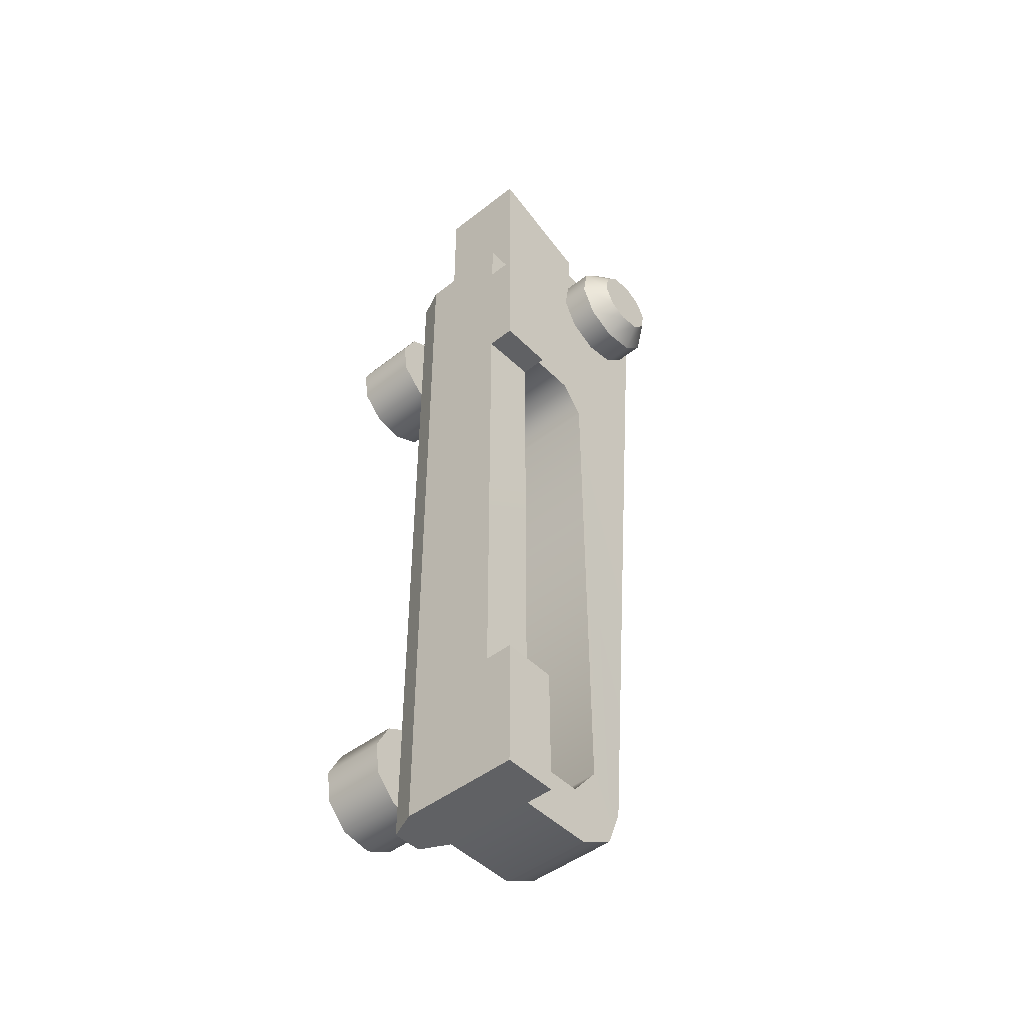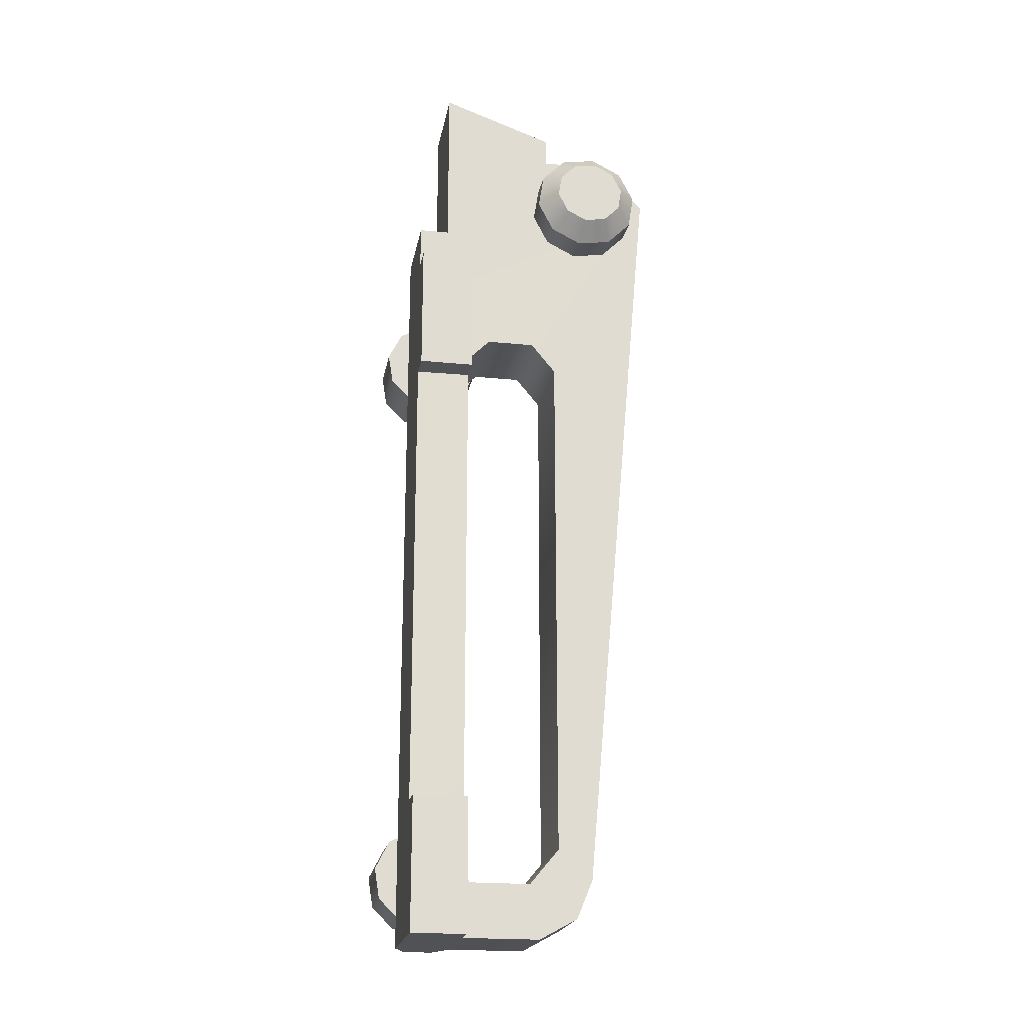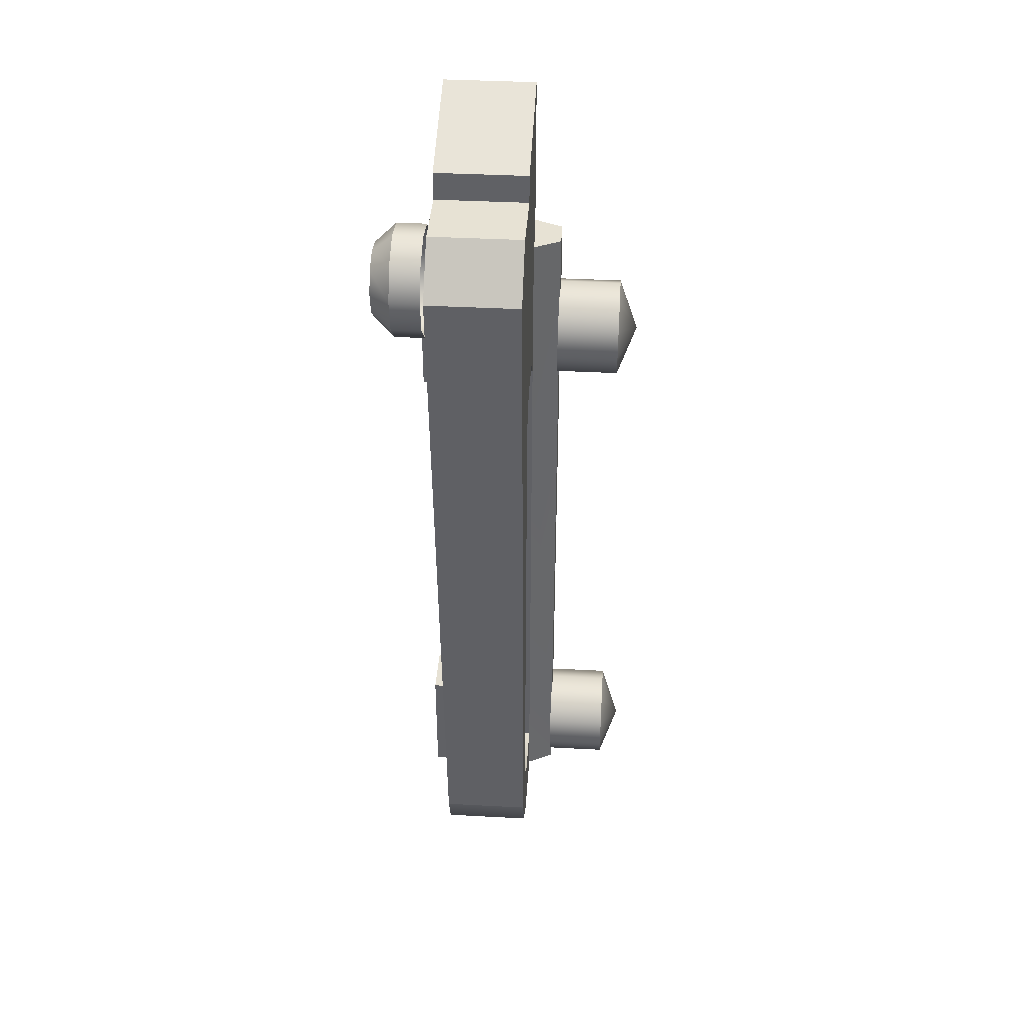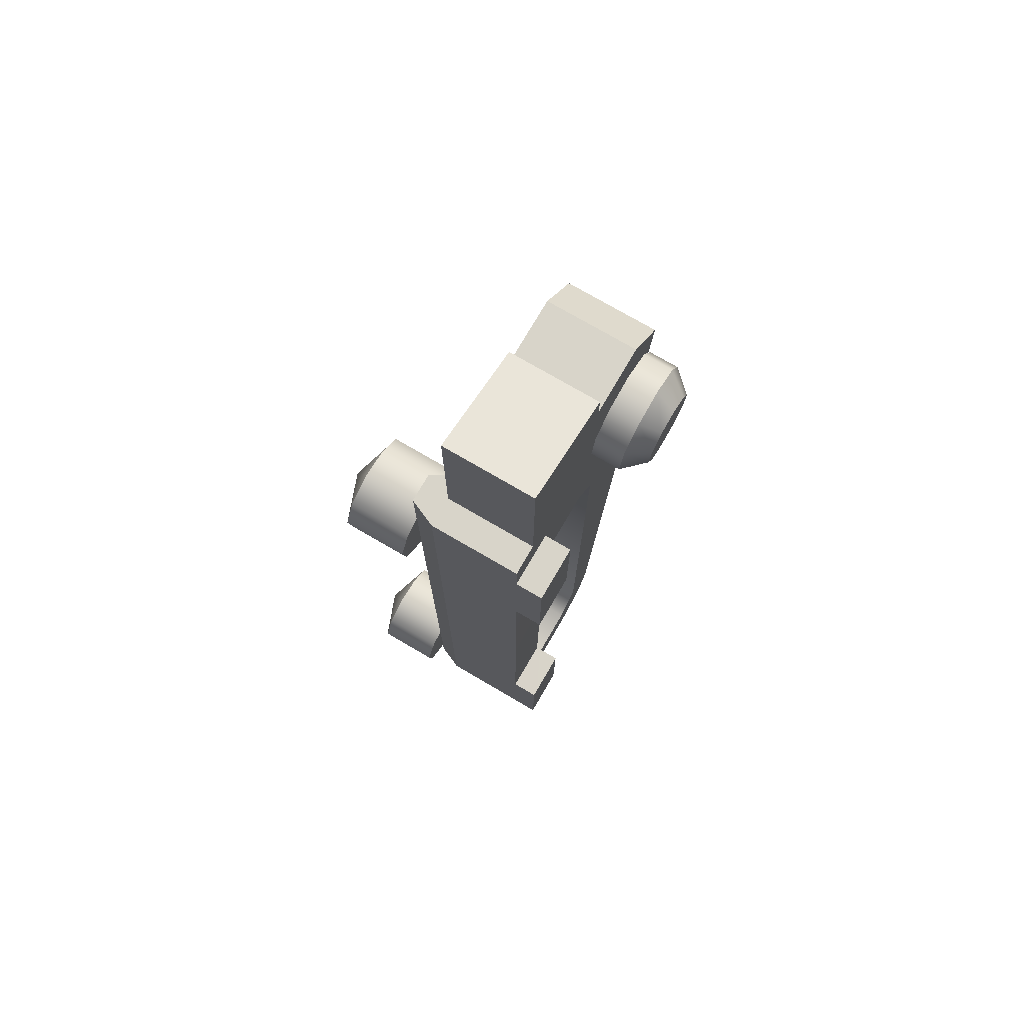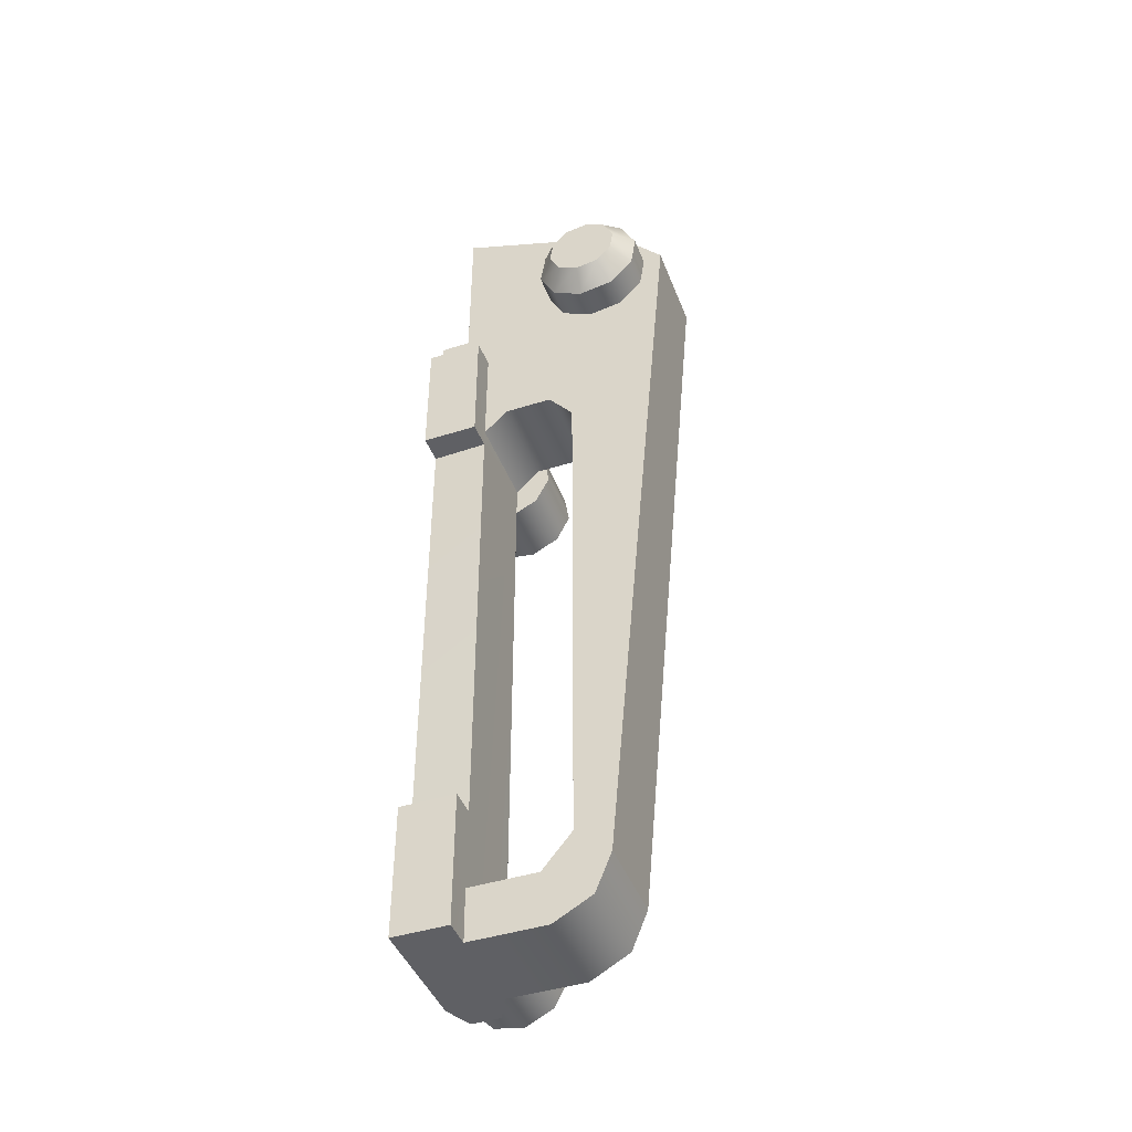
<metadata>
{"format":"obj","ext":"obj","renderer":"f3d","projection":"perspective","resolution":1024,"background":"white","views":[{"elev":-46.8,"azim":-138.4,"up":"+Y"},{"elev":-20.9,"azim":-100.3,"up":"+Y"},{"elev":39.7,"azim":3.8,"up":"+Y"},{"elev":75.4,"azim":-149.7,"up":"+Y"},{"elev":-44.0,"azim":-69.6,"up":"+Y"}]}
</metadata>
<code>
g sight_rear_ar15_colt_carry_hande_std_LOD1
v -0.008624 0.03814 0.02029
v 0.008369 0.03814 0.03291
v -0.008624 0.03814 0.03291
v 0.008369 0.03814 0.02029
v -0.008624 0.04345 0.02029
v 0.008369 0.03814 0.02029
v -0.008624 0.03814 0.02029
v 0.008369 0.04345 0.02029
v 0.008369 0.04345 0.02029
v -0.008624 0.05089 -0.0006979
v 0.008369 0.05089 -0.0006979
v -0.008624 0.04345 0.02029
v -0.008624 0.01914 -0.0006979
v 0.008369 0.05089 -0.0006979
v -0.008624 0.05089 -0.0006979
v 0.008369 0.01914 -0.0006979
v -0.008624 0.01914 -0.006277
v 0.008369 0.01914 -0.0006979
v -0.008624 0.01914 -0.0006979
v 0.008369 0.01914 -0.006277
v 0.01346 0.01914 -0.004073
v 0.01346 0.01914 0.001309
v 0.008369 0.01914 0.003892
v 0.008369 -0.1247 -0.006277
v -0.008624 -0.1001 -0.006277
v -0.01375 -0.1247 -0.006277
v 0.008369 0.01914 -0.006277
v -0.008624 -0.01328 -0.006277
v -0.008624 0.01096 -0.006277
v -0.008624 0.01914 -0.006277
v -0.01372 -0.01328 -0.006277
v -0.01372 0.01096 -0.006277
v -0.01375 -0.1001 -0.006277
v 0.008369 -0.1247 0.003892
v -0.01375 -0.1247 -0.006277
v -0.008624 -0.1247 0.003892
v 0.008369 -0.1247 -0.006277
v 0.008369 -0.1247 0.01803
v -0.008624 -0.1247 0.01803
v -0.008624 -0.1209 0.02507
v 0.008369 -0.1209 0.02507
v -0.008624 -0.1137 0.028
v 0.008369 -0.1137 0.028
v -0.01375 -0.1247 0.003892
v 0.01346 -0.1247 -0.004073
v 0.01346 -0.1247 0.001309
v 0.008369 -0.1137 0.028
v -0.008624 0.02924 0.04075
v 0.008369 0.02924 0.04075
v -0.008624 -0.1137 0.028
v -0.008624 0.03814 0.03291
v 0.008369 0.02924 0.04075
v -0.008624 0.02924 0.04075
v 0.008369 0.03814 0.03291
v 0.01346 0.01914 -0.004073
v 0.01346 -0.1247 0.001309
v 0.01346 0.01914 0.001309
v 0.01346 -0.1247 -0.004073
v -0.008624 0.01096 -0.006277
v -0.008624 0.01914 -0.0006979
v -0.008624 0.01096 0.003892
v -0.008624 0.01914 -0.006277
v -0.008624 0.05089 -0.0006979
v -0.008624 0.04345 0.02029
v -0.008624 0.03814 0.02029
v -0.008624 0.03814 0.03291
v -0.008624 0.02924 0.04075
v -0.008656 -0.005337 0.008143
v -0.008656 -0.005337 0.01707
v -0.008656 -0.01093 0.02168
v -0.008624 -0.1137 0.028
v -0.008656 -0.1083 0.02168
v -0.008624 -0.1209 0.02507
v -0.008656 -0.1148 0.01628
v -0.008624 -0.1247 0.01803
v -0.008624 -0.1247 0.003892
v -0.008656 -0.1148 0.003828
v -0.008656 -0.009652 0.003828
v -0.01375 -0.1247 -0.006277
v -0.01375 -0.1001 0.003892
v -0.01375 -0.1247 0.003892
v -0.01375 -0.1001 -0.006277
v -0.008624 -0.1001 -0.006277
v -0.00886 -0.01328 0.003892
v -0.008693 -0.1001 0.00386
v -0.008624 -0.01328 -0.006277
v -0.01372 -0.01328 -0.006277
v -0.01372 0.01096 0.003892
v -0.01372 -0.01328 0.003892
v -0.01372 0.01096 -0.006277
v -0.008624 -0.01328 -0.006277
v -0.01372 -0.01328 0.003892
v -0.00886 -0.01328 0.003892
v -0.01372 -0.01328 -0.006277
v -0.008656 -0.009652 0.003828
v -0.01372 0.01096 0.003892
v -0.008624 0.01096 0.003892
v -0.01372 -0.01328 0.003892
v -0.00886 -0.01328 0.003892
v 0.008332 -0.009652 0.003828
v -0.008693 -0.1001 0.00386
v 0.008332 -0.1148 0.003828
v -0.008656 -0.1148 0.003828
v -0.01375 -0.1001 0.003892
v -0.01375 -0.1247 0.003892
v -0.008624 -0.1247 0.003892
v -0.008624 0.01096 0.003892
v -0.01372 0.01096 -0.006277
v -0.008624 0.01096 -0.006277
v -0.01372 0.01096 0.003892
v -0.008693 -0.1001 0.00386
v -0.01375 -0.1001 -0.006277
v -0.008624 -0.1001 -0.006277
v -0.01375 -0.1001 0.003892
v 0.008369 0.01914 -0.0006979
v 0.008369 0.01914 0.003892
v 0.008369 0.05089 -0.0006979
v 0.008369 0.04345 0.02029
v 0.008369 0.03814 0.02029
v 0.008369 0.03814 0.03291
v 0.008332 -0.005337 0.008143
v 0.008332 -0.005337 0.01707
v 0.008369 0.02924 0.04075
v 0.008332 -0.01093 0.02168
v 0.008332 -0.009652 0.003828
v 0.008332 -0.1083 0.02168
v 0.008369 -0.1137 0.028
v 0.008332 -0.1148 0.01628
v 0.008369 -0.1209 0.02507
v 0.008369 -0.1247 0.01803
v 0.008369 -0.1247 0.003892
v 0.008332 -0.1148 0.003828
v 0.008332 -0.1148 0.003828
v 0.01346 -0.1247 0.001309
v 0.008369 -0.1247 0.003892
v 0.008332 -0.009652 0.003828
v 0.01346 0.01914 0.001309
v 0.008369 0.01914 0.003892
v 0.008369 -0.1247 -0.006277
v 0.01346 0.01914 -0.004073
v 0.008369 0.01914 -0.006277
v 0.01346 -0.1247 -0.004073
v -0.00959 0.01852 0.0203
v -0.01505 0.01568 0.02589
v -0.00959 0.01568 0.02589
v -0.01505 0.01852 0.0203
v -0.01505 0.01666 0.03208
v -0.00959 0.01666 0.03208
v -0.01505 0.02109 0.03652
v -0.00959 0.02109 0.03652
v -0.01505 0.02729 0.0375
v -0.00959 0.02729 0.0375
v -0.01505 0.03288 0.03465
v -0.00959 0.03288 0.03465
v -0.01505 0.03573 0.02906
v -0.00959 0.03573 0.02906
v -0.00959 0.02411 0.01745
v -0.01505 0.02411 0.01745
v -0.00959 0.03031 0.01843
v -0.01505 0.03031 0.01843
v -0.00959 0.03475 0.02287
v -0.01505 0.03475 0.02287
v -0.00959 0.03573 0.02906
v -0.01505 0.03573 0.02906
v -0.01883 0.02268 0.03341
v -0.01883 0.02466 0.02089
v -0.01883 0.02675 0.03406
v -0.01883 0.02099 0.02276
v -0.01883 0.03042 0.03219
v -0.01883 0.02873 0.02153
v -0.01883 0.01912 0.02643
v -0.01883 0.01976 0.0305
v -0.01883 0.03229 0.02852
v -0.01883 0.03164 0.02445
v -0.01505 0.01852 0.0203
v -0.01883 0.01912 0.02643
v -0.01505 0.01568 0.02589
v -0.01883 0.02099 0.02276
v -0.01883 0.01976 0.0305
v -0.01505 0.01666 0.03208
v -0.01883 0.02268 0.03341
v -0.01505 0.02109 0.03652
v -0.01883 0.02675 0.03406
v -0.01505 0.02729 0.0375
v -0.01505 0.02411 0.01745
v -0.01883 0.02466 0.02089
v -0.01505 0.02729 0.0375
v -0.01883 0.03042 0.03219
v -0.01505 0.03288 0.03465
v -0.01883 0.02675 0.03406
v -0.01883 0.03229 0.02852
v -0.01505 0.03573 0.02906
v -0.01883 0.03164 0.02445
v -0.01505 0.03475 0.02287
v -0.01883 0.02873 0.02153
v -0.01505 0.03031 0.01843
v -0.01883 0.02466 0.02089
v -0.01505 0.02411 0.01745
v -0.008656 -0.005337 0.008143
v 0.008332 -0.005337 0.01707
v 0.008332 -0.005337 0.008143
v -0.008656 -0.005337 0.01707
v -0.008656 -0.009652 0.003828
v 0.008332 -0.009652 0.003828
v 0.008332 -0.01093 0.02168
v -0.008656 -0.01093 0.02168
v 0.008332 -0.1083 0.02168
v -0.008656 -0.1083 0.02168
v 0.008332 -0.1148 0.01628
v -0.008656 -0.1148 0.01628
v 0.008332 -0.1148 0.003828
v -0.008656 -0.1148 0.003828
v 0.01337 0.005404 -0.007327
v 0.02516 0.008029 -0.002174
v 0.01337 0.008029 -0.002174
v 0.02516 0.005404 -0.007327
v 0.02516 0.007124 0.003538
v 0.01337 0.007124 0.003538
v 0.02516 0.003035 0.007627
v 0.01337 0.003035 0.007627
v 0.02516 -0.002677 0.008532
v 0.01337 -0.002677 0.008532
v 0.02516 -0.00783 0.005907
v 0.01337 -0.00783 0.005907
v 0.02516 -0.01046 0.0007537
v 0.01337 -0.01046 0.0007537
v 0.02516 -0.009551 -0.004958
v 0.01337 -0.009551 -0.004958
v 0.02516 -0.005461 -0.009048
v 0.01337 -0.005461 -0.009048
v 0.01337 0.0002508 -0.009952
v 0.01337 -0.005461 -0.009048
v 0.02516 0.0002508 -0.009952
v 0.02516 -0.005461 -0.009048
v 0.02516 0.005404 -0.007327
v 0.02876 -0.001213 -0.0007101
v 0.02516 0.008029 -0.002174
v 0.02516 0.007124 0.003538
v 0.02516 0.003035 0.007627
v 0.02516 -0.002677 0.008532
v 0.02516 -0.00783 0.005907
v 0.02516 -0.01046 0.0007537
v 0.02516 -0.009551 -0.004958
v 0.02516 -0.005461 -0.009048
v 0.02516 0.0002508 -0.009952
v 0.01337 0.005404 -0.007327
v 0.01337 0.008029 -0.002174
v 0.01337 0.0002508 -0.009952
v 0.01337 -0.002677 0.008532
v 0.01337 -0.005461 -0.009048
v 0.01337 -0.01046 0.0007537
v 0.01337 -0.009551 -0.004958
v 0.01337 -0.00783 0.005907
v 0.01337 0.007124 0.003538
v 0.01337 0.003035 0.007627
v 0.01337 -0.1039 -0.007327
v 0.02516 -0.1013 -0.002174
v 0.01337 -0.1013 -0.002174
v 0.02516 -0.1039 -0.007327
v 0.02516 -0.1022 0.003538
v 0.01337 -0.1022 0.003538
v 0.02516 -0.1063 0.007627
v 0.01337 -0.1063 0.007627
v 0.02516 -0.112 0.008532
v 0.01337 -0.112 0.008532
v 0.02516 -0.1172 0.005907
v 0.01337 -0.1172 0.005907
v 0.02516 -0.1198 0.0007537
v 0.01337 -0.1198 0.0007537
v 0.02516 -0.1189 -0.004958
v 0.01337 -0.1189 -0.004958
v 0.02516 -0.1148 -0.009048
v 0.01337 -0.1148 -0.009048
v 0.01337 -0.1091 -0.009952
v 0.01337 -0.1148 -0.009048
v 0.02516 -0.1091 -0.009952
v 0.02516 -0.1148 -0.009048
v 0.02516 -0.1039 -0.007327
v 0.02876 -0.1105 -0.0007101
v 0.02516 -0.1013 -0.002174
v 0.02516 -0.1022 0.003538
v 0.02516 -0.1063 0.007627
v 0.02516 -0.112 0.008532
v 0.02516 -0.1172 0.005907
v 0.02516 -0.1198 0.0007537
v 0.02516 -0.1189 -0.004958
v 0.02516 -0.1148 -0.009048
v 0.02516 -0.1091 -0.009952
v 0.01337 -0.1039 -0.007327
v 0.01337 -0.1013 -0.002174
v 0.01337 -0.1091 -0.009952
v 0.01337 -0.112 0.008532
v 0.01337 -0.1148 -0.009048
v 0.01337 -0.1198 0.0007537
v 0.01337 -0.1189 -0.004958
v 0.01337 -0.1172 0.005907
v 0.01337 -0.1022 0.003538
v 0.01337 -0.1063 0.007627
g sight_rear_ar15_colt_carry_hande_std_LOD1_0
f 3 2 1
f 4 1 2
f 7 6 5
f 8 5 6
f 11 10 9
f 12 9 10
f 15 14 13
f 16 13 14
f 19 18 17
f 20 17 18
f 18 21 20
f 22 21 18
f 23 22 18
f 26 25 24
f 24 25 27
f 25 28 27
f 28 29 27
f 29 30 27
f 28 31 29
f 32 29 31
f 26 33 25
f 36 35 34
f 37 34 35
f 34 38 36
f 39 36 38
f 39 38 40
f 41 40 38
f 40 41 42
f 43 42 41
f 36 44 35
f 37 45 34
f 46 34 45
f 49 48 47
f 50 47 48
f 53 52 51
f 54 51 52
f 57 56 55
f 58 55 56
f 61 60 59
f 62 59 60
f 63 60 61
f 64 63 61
f 64 61 65
f 65 61 66
f 66 61 67
f 61 68 67
f 68 69 67
f 69 70 67
f 67 70 71
f 72 71 70
f 71 72 73
f 72 74 73
f 74 75 73
f 75 74 76
f 77 76 74
f 78 68 61
f 81 80 79
f 82 79 80
f 85 84 83
f 86 83 84
f 89 88 87
f 90 87 88
f 93 92 91
f 94 91 92
f 97 96 95
f 98 95 96
f 99 95 98
f 95 99 100
f 99 101 100
f 102 100 101
f 103 102 101
f 101 104 103
f 105 103 104
f 106 103 105
f 109 108 107
f 110 107 108
f 113 112 111
f 114 111 112
f 117 116 115
f 118 116 117
f 119 116 118
f 120 116 119
f 116 120 121
f 121 120 122
f 120 123 122
f 124 122 123
f 125 116 121
f 124 123 126
f 127 126 123
f 126 127 128
f 129 128 127
f 128 129 130
f 130 131 128
f 132 128 131
f 135 134 133
f 133 134 136
f 137 136 134
f 138 136 137
f 141 140 139
f 142 139 140
f 145 144 143
f 146 143 144
f 144 145 147
f 148 147 145
f 147 148 149
f 150 149 148
f 149 150 151
f 152 151 150
f 151 152 153
f 154 153 152
f 153 154 155
f 156 155 154
f 143 146 157
f 158 157 146
f 157 158 159
f 160 159 158
f 159 160 161
f 162 161 160
f 161 162 163
f 164 163 162
f 167 166 165
f 168 165 166
f 167 169 166
f 170 166 169
f 168 171 165
f 172 165 171
f 169 173 170
f 174 170 173
f 177 176 175
f 178 175 176
f 176 177 179
f 180 179 177
f 179 180 181
f 182 181 180
f 181 182 183
f 184 183 182
f 175 178 185
f 186 185 178
f 189 188 187
f 190 187 188
f 188 189 191
f 192 191 189
f 191 192 193
f 194 193 192
f 193 194 195
f 196 195 194
f 195 196 197
f 198 197 196
f 201 200 199
f 202 199 200
f 199 203 201
f 204 201 203
f 200 205 202
f 206 202 205
f 205 207 206
f 208 206 207
f 207 209 208
f 210 208 209
f 209 211 210
f 212 210 211
f 215 214 213
f 216 213 214
f 214 215 217
f 218 217 215
f 217 218 219
f 220 219 218
f 219 220 221
f 222 221 220
f 221 222 223
f 224 223 222
f 223 224 225
f 226 225 224
f 225 226 227
f 228 227 226
f 227 228 229
f 230 229 228
f 213 216 231
f 231 233 232
f 234 232 233
f 233 231 216
f 237 236 235
f 238 236 237
f 239 236 238
f 240 236 239
f 241 236 240
f 242 236 241
f 243 236 242
f 244 236 243
f 245 236 244
f 235 236 245
f 248 247 246
f 249 247 248
f 250 249 248
f 251 249 250
f 252 251 250
f 253 249 251
f 254 247 249
f 255 254 249
f 258 257 256
f 259 256 257
f 257 258 260
f 261 260 258
f 260 261 262
f 263 262 261
f 262 263 264
f 265 264 263
f 264 265 266
f 267 266 265
f 266 267 268
f 269 268 267
f 268 269 270
f 271 270 269
f 270 271 272
f 273 272 271
f 256 259 274
f 274 276 275
f 277 275 276
f 276 274 259
f 280 279 278
f 281 279 280
f 282 279 281
f 283 279 282
f 284 279 283
f 285 279 284
f 286 279 285
f 287 279 286
f 288 279 287
f 278 279 288
f 291 290 289
f 292 290 291
f 293 292 291
f 294 292 293
f 295 294 293
f 296 292 294
f 297 290 292
f 298 297 292

</code>
